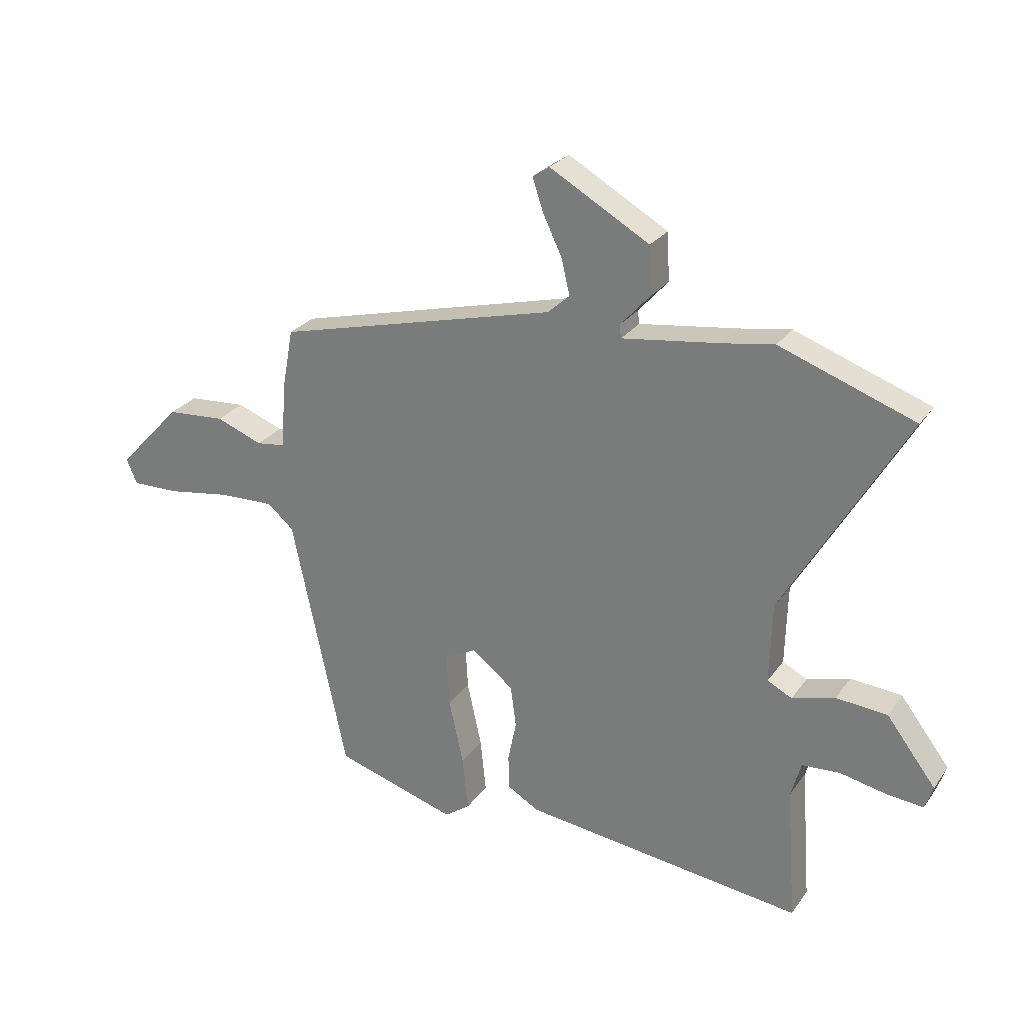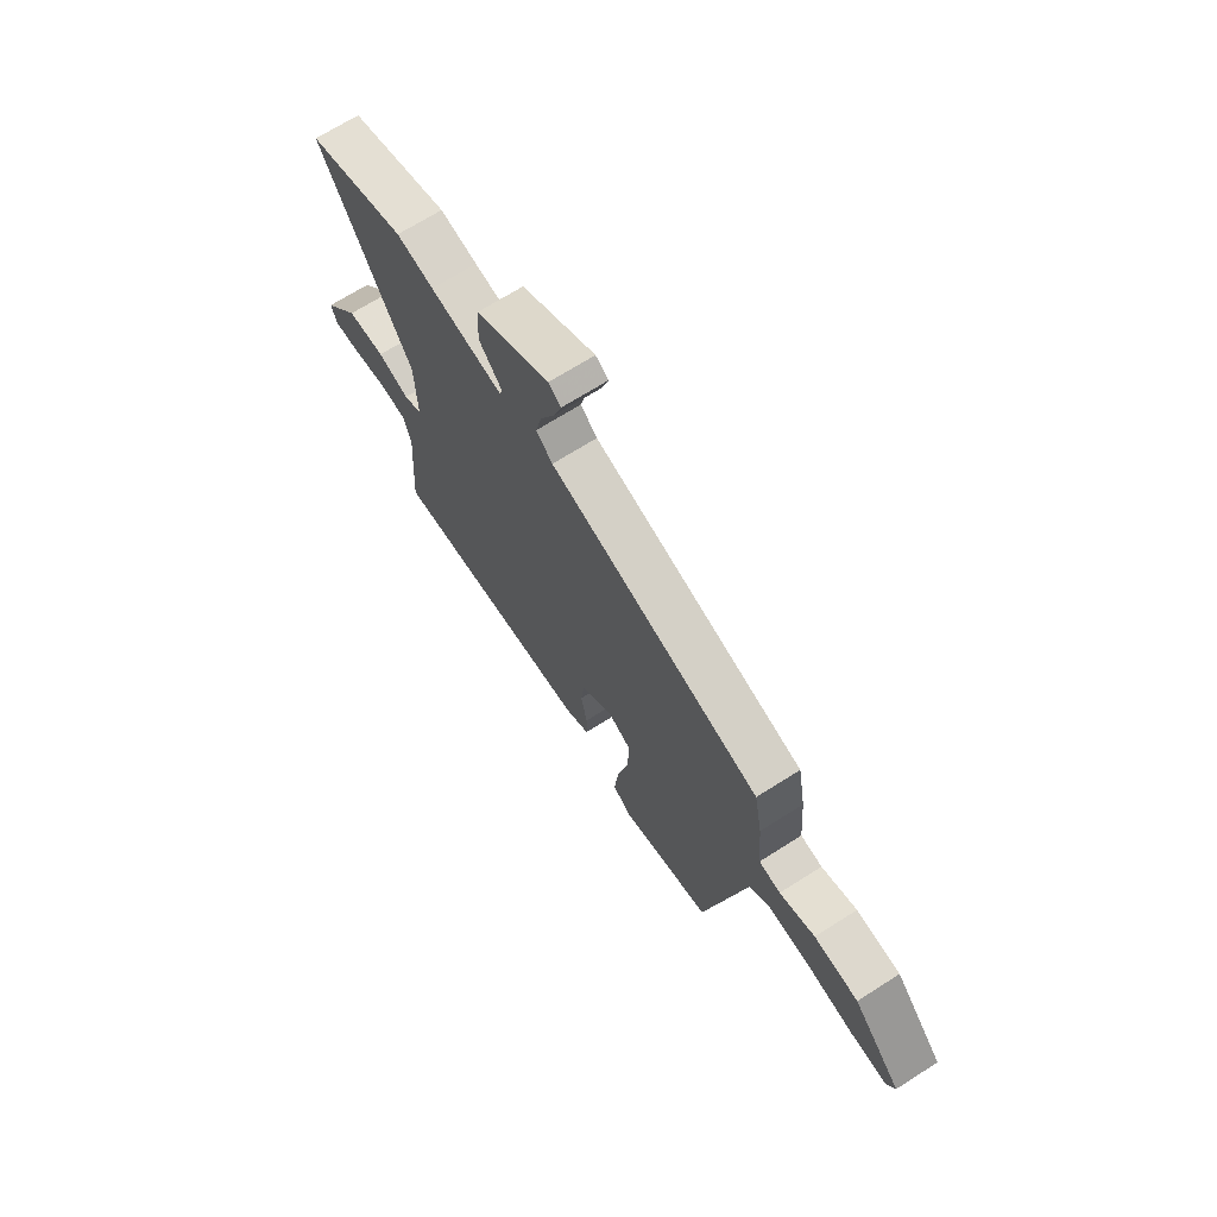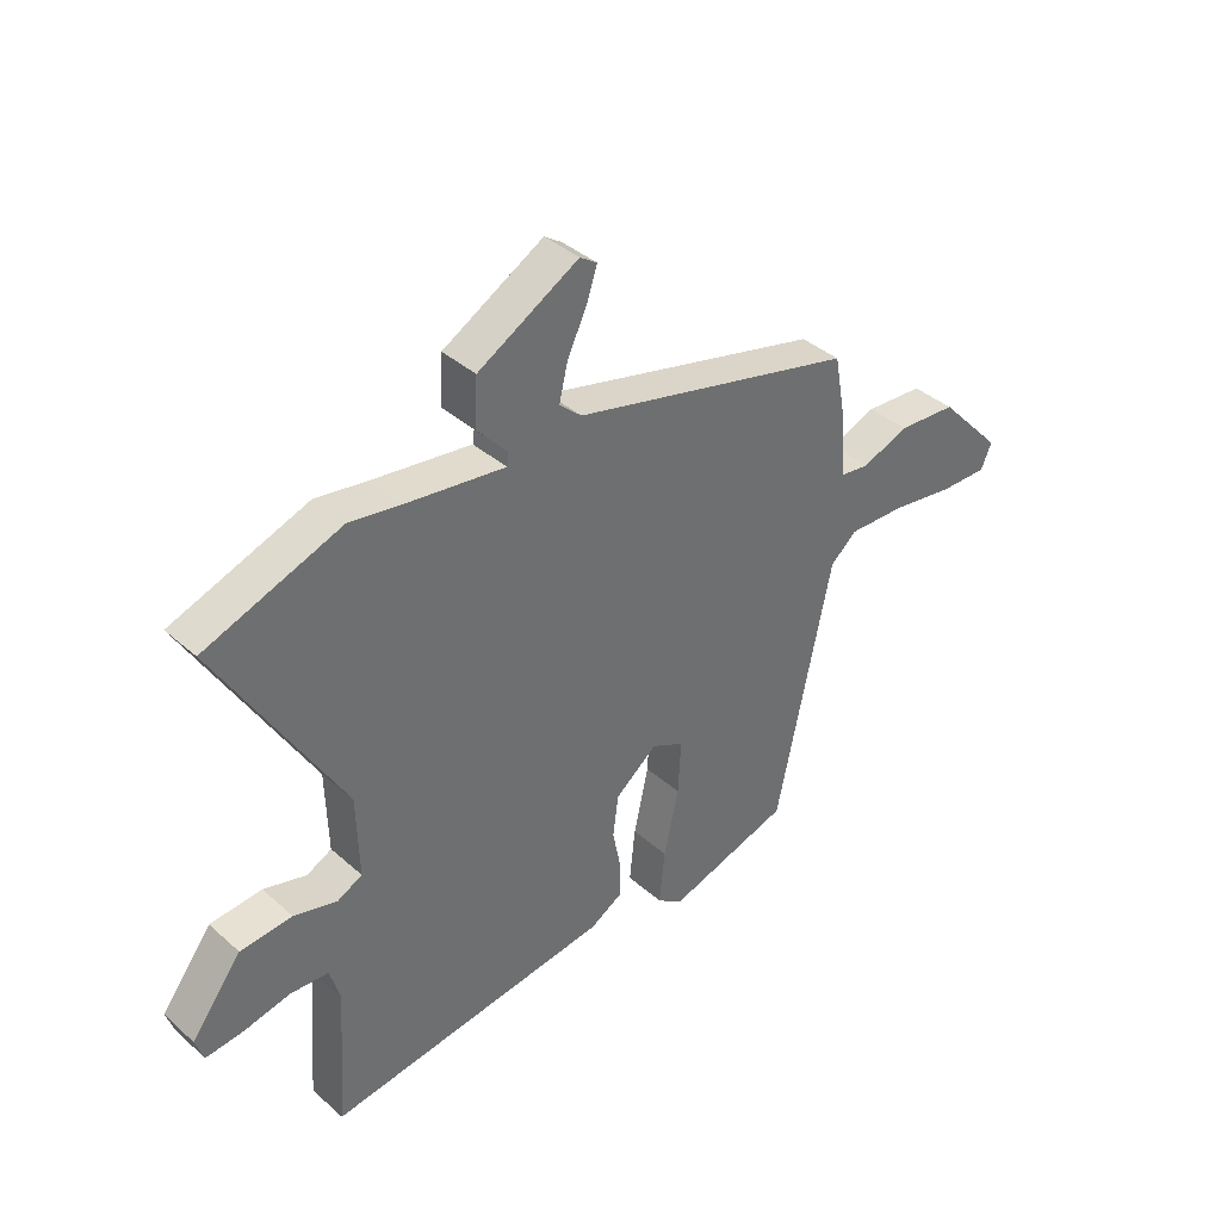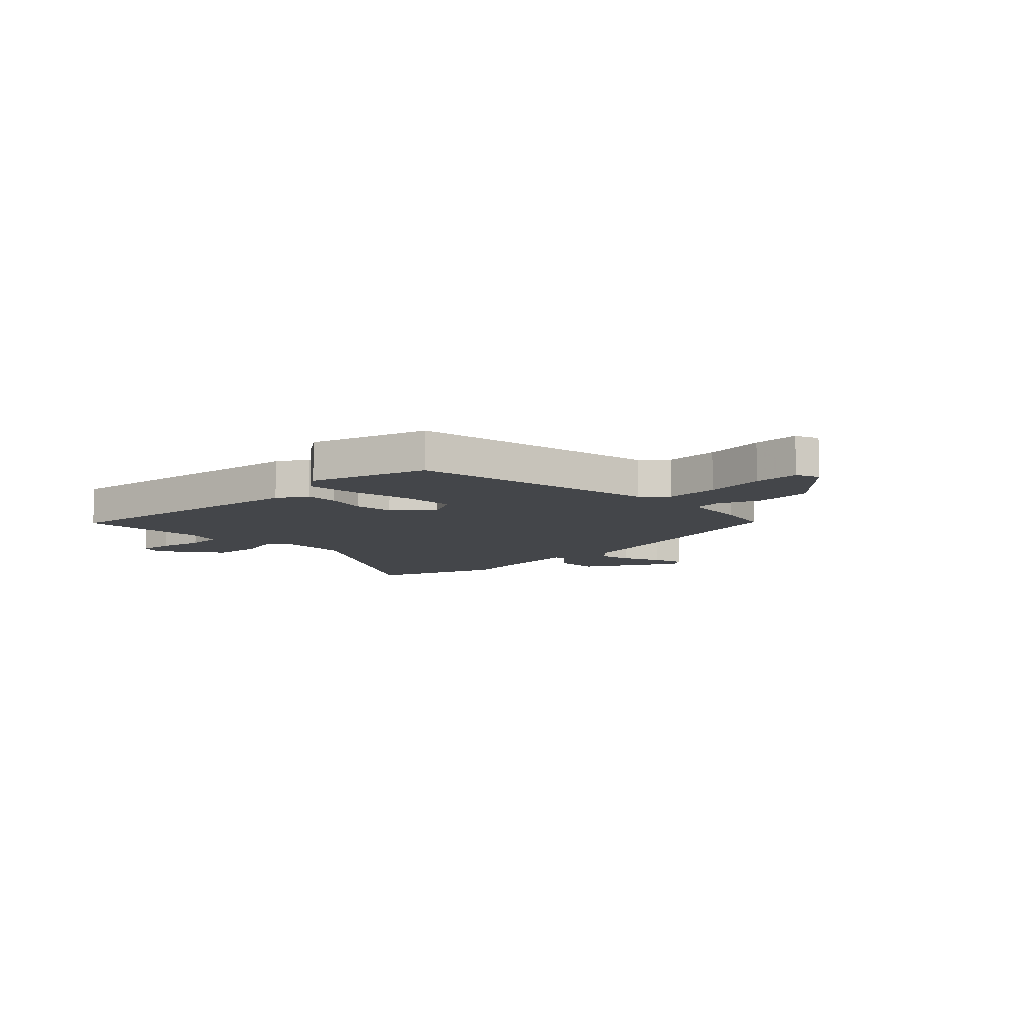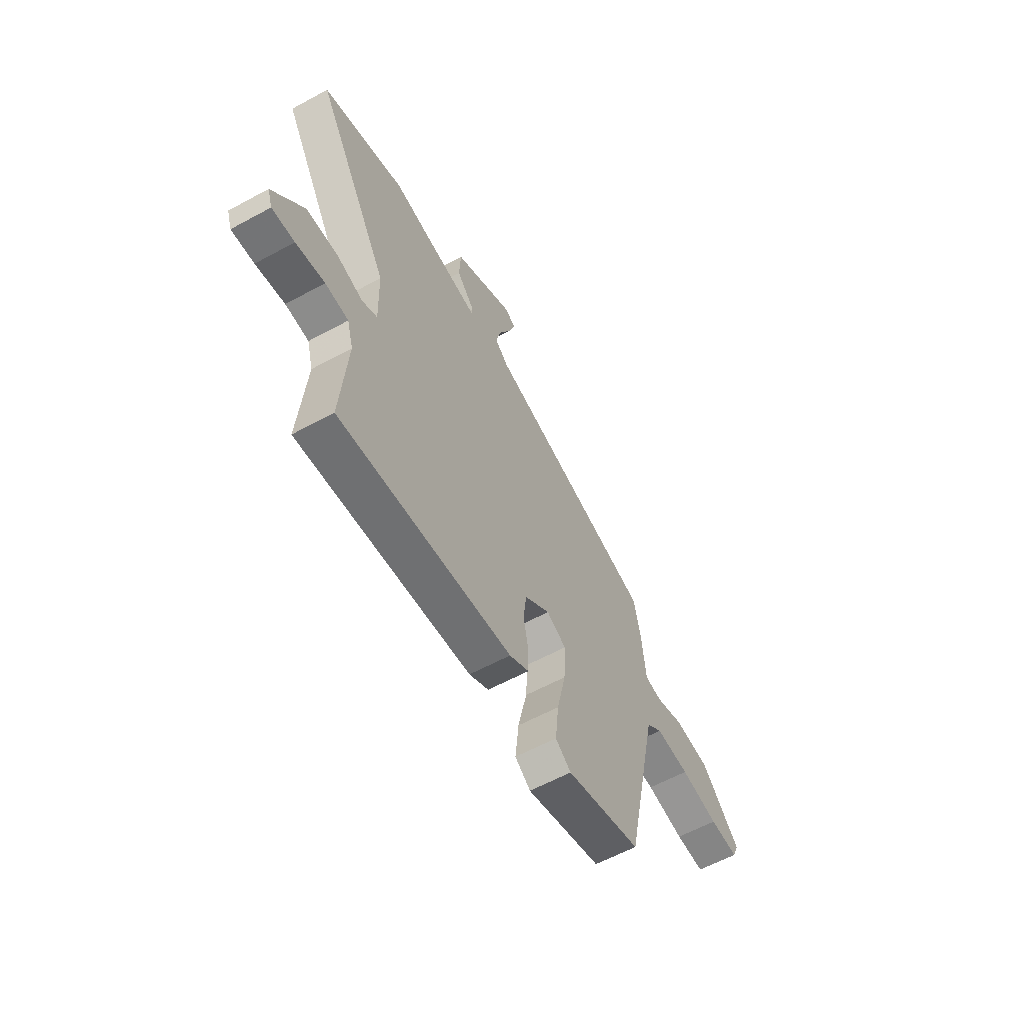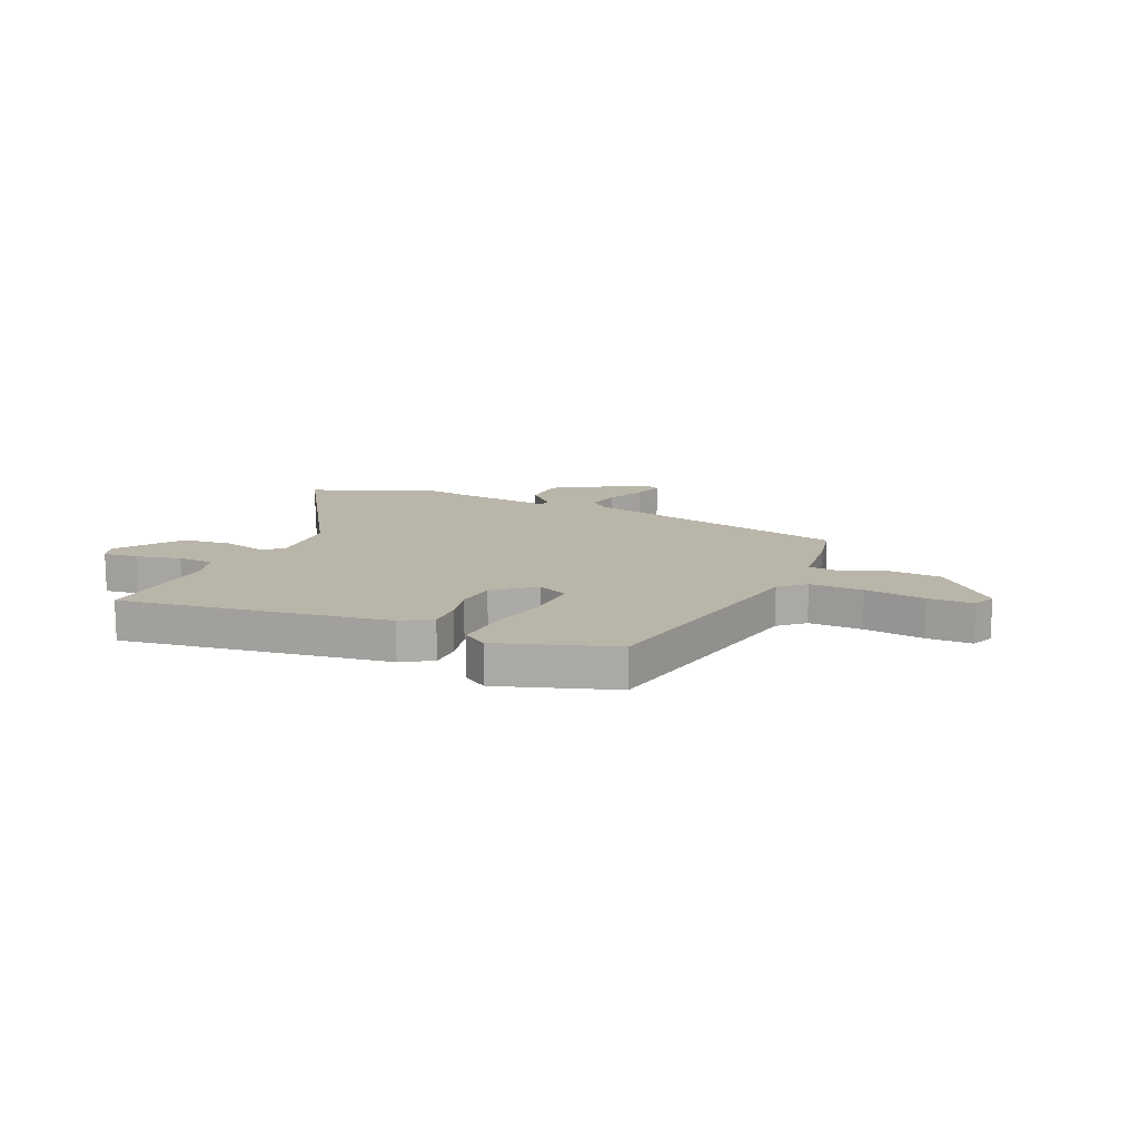
<metadata>
{"format":"obj","ext":"obj","renderer":"f3d","projection":"perspective","resolution":1024,"background":"white","views":[{"elev":26.6,"azim":27.6,"up":"+Z"},{"elev":68.9,"azim":-122.5,"up":"+Z"},{"elev":38.5,"azim":137.8,"up":"+Z"},{"elev":-9.4,"azim":-136.9,"up":"+Y"},{"elev":-60.6,"azim":119.0,"up":"+Z"},{"elev":13.4,"azim":-157.7,"up":"+Y"}]}
</metadata>
<code>
v 0.444 0.07 0.52
v 0.683 0.07 0.435
v 0.466 0.07 0.063
v 0.462 0.07 -0.081
v 0.506 0.07 -0.103
v 0.582 0.07 -0.081
v 0.673 0.07 -0.088
v 0.761 0.07 -0.203
v 0.747 0.07 -0.245
v 0.682 0.07 -0.239
v 0.599 0.07 -0.222
v 0.532 0.07 -0.227
v 0.514 0.07 -0.291
v 0.532 0.07 -0.532
v 0.032 0.07 -0.473
v -0.025 0.07 -0.44
v -0.026 0.07 -0.378
v -0.011 0.07 -0.304
v -0.021 0.07 -0.23
v -0.095 0.07 -0.172
v -0.152 0.07 -0.201
v -0.147 0.07 -0.296
v -0.121 0.07 -0.414
v -0.111 0.07 -0.51
v -0.156 0.07 -0.543
v -0.374 0.07 -0.478
v -0.472 0.07 -0.018
v -0.519 0.07 0.022
v -0.619 0.07 0.018
v -0.731 0.07 0
v -0.816 0.07 -0.002
v -0.835 0.07 0.042
v -0.721 0.07 0.164
v -0.617 0.07 0.172
v -0.534 0.07 0.141
v -0.483 0.07 0.148
v -0.473 0.07 0.269
v -0.454 0.07 0.372
v 0.047 0.07 0.501
v 0.086 0.07 0.536
v 0.071 0.07 0.599
v 0.037 0.07 0.67
v 0.018 0.07 0.727
v 0.048 0.07 0.747
v 0.225 0.07 0.647
v 0.229 0.07 0.562
v 0.176 0.07 0.503
v 0.179 0.07 0.48
v 0.355 0.07 0.505
v 0.444 0 0.52
v 0.683 0 0.435
v 0.466 0 0.063
v 0.462 0 -0.081
v 0.506 0 -0.103
v 0.582 0 -0.081
v 0.673 0 -0.088
v 0.761 0 -0.203
v 0.747 0 -0.245
v 0.682 0 -0.239
v 0.599 0 -0.222
v 0.532 0 -0.227
v 0.514 0 -0.291
v 0.532 0 -0.532
v 0.032 0 -0.473
v -0.025 0 -0.44
v -0.026 0 -0.378
v -0.011 0 -0.304
v -0.021 0 -0.23
v -0.095 0 -0.172
v -0.152 0 -0.201
v -0.147 0 -0.296
v -0.121 0 -0.414
v -0.111 0 -0.51
v -0.156 0 -0.543
v -0.374 0 -0.478
v -0.472 0 -0.018
v -0.519 0 0.022
v -0.619 0 0.018
v -0.731 0 0
v -0.816 0 -0.002
v -0.835 0 0.042
v -0.721 0 0.164
v -0.617 0 0.172
v -0.534 0 0.141
v -0.483 0 0.148
v -0.473 0 0.269
v -0.454 0 0.372
v 0.047 0 0.501
v 0.086 0 0.536
v 0.071 0 0.599
v 0.037 0 0.67
v 0.018 0 0.727
v 0.048 0 0.747
v 0.225 0 0.647
v 0.229 0 0.562
v 0.176 0 0.503
v 0.179 0 0.48
v 0.355 0 0.505
f 45 46 47
f 44 45 47
f 43 44 47
f 42 43 47
f 41 42 47
f 40 41 47 48
f 39 40 48
f 38 39 48
f 37 38 48
f 36 37 48
f 33 34 35
f 32 33 35
f 31 32 35
f 30 31 35
f 29 30 35
f 28 29 35 36
f 36 48 49
f 28 36 49
f 27 28 49
f 25 26 27
f 24 25 27
f 23 24 27
f 22 23 27
f 16 17 18
f 15 16 18
f 14 15 18
f 13 14 18
f 12 13 18 19
f 11 12 19 20
f 9 10 11
f 8 9 11
f 7 8 11
f 6 7 11
f 5 6 11
f 4 5 11 20
f 1 2 3
f 49 1 3
f 27 49 3
f 21 22 27
f 20 21 27
f 3 4 20 27
f 96 95 94
f 96 94 93
f 96 93 92
f 96 92 91
f 96 91 90
f 97 96 90 89
f 97 89 88
f 97 88 87
f 97 87 86
f 97 86 85
f 84 83 82
f 84 82 81
f 84 81 80
f 84 80 79
f 84 79 78
f 85 84 78 77
f 98 97 85
f 98 85 77
f 98 77 76
f 76 75 74
f 76 74 73
f 76 73 72
f 76 72 71
f 67 66 65
f 67 65 64
f 67 64 63
f 67 63 62
f 68 67 62 61
f 69 68 61 60
f 60 59 58
f 60 58 57
f 60 57 56
f 60 56 55
f 60 55 54
f 69 60 54 53
f 52 51 50
f 52 50 98
f 52 98 76
f 76 71 70
f 76 70 69
f 76 69 53 52
f 1 50 51 2
f 2 51 52 3
f 3 52 53 4
f 4 53 54 5
f 5 54 55 6
f 6 55 56 7
f 7 56 57 8
f 8 57 58 9
f 9 58 59 10
f 10 59 60 11
f 11 60 61 12
f 12 61 62 13
f 13 62 63 14
f 14 63 64 15
f 15 64 65 16
f 16 65 66 17
f 17 66 67 18
f 18 67 68 19
f 19 68 69 20
f 20 69 70 21
f 21 70 71 22
f 22 71 72 23
f 23 72 73 24
f 24 73 74 25
f 25 74 75 26
f 26 75 76 27
f 27 76 77 28
f 28 77 78 29
f 29 78 79 30
f 30 79 80 31
f 31 80 81 32
f 32 81 82 33
f 33 82 83 34
f 34 83 84 35
f 35 84 85 36
f 36 85 86 37
f 37 86 87 38
f 38 87 88 39
f 39 88 89 40
f 40 89 90 41
f 41 90 91 42
f 42 91 92 43
f 43 92 93 44
f 44 93 94 45
f 45 94 95 46
f 46 95 96 47
f 47 96 97 48
f 48 97 98 49
f 49 98 50 1

</code>
